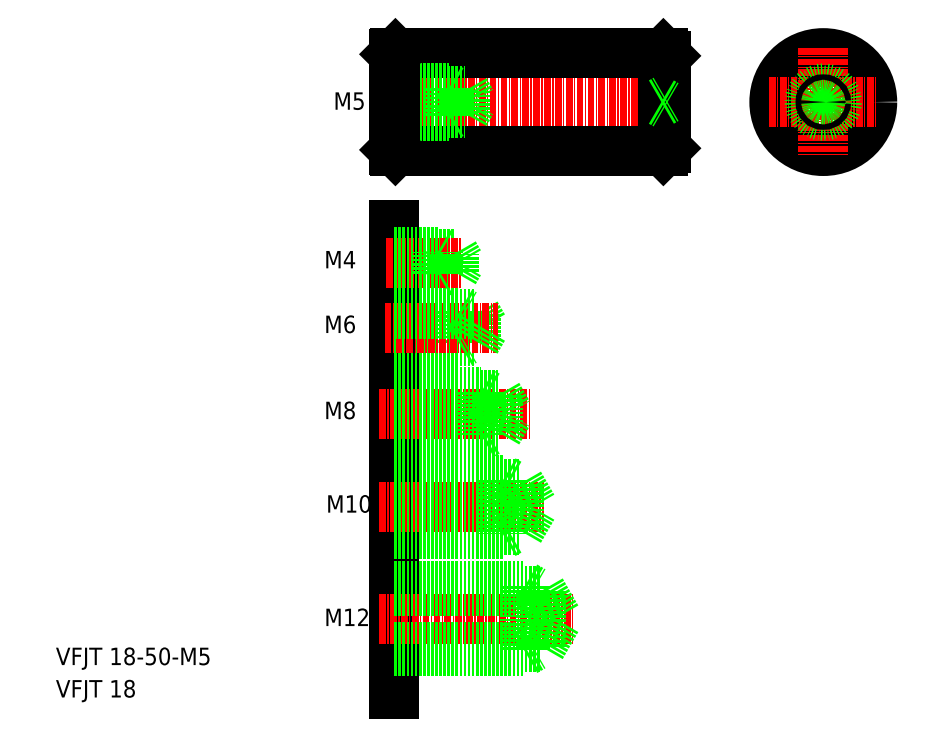
<metadata>
{"format":"dxf","ext":"dxf","renderer":"ezdxf+matplotlib","layout":"modelspace","background":"white","min_lineweight":24,"dpi":150}
</metadata>
<code>
0
SECTION
2
ENTITIES
0
LINE
8
CENTER
10
1018
20
-34.98
30
0
11
1073
21
-34.98
31
0
0
LINE
8
0
10
1021
20
-25.98
30
0
11
1070
21
-25.98
31
0
0
LINE
8
0
10
1021
20
-43.98
30
0
11
1070
21
-43.98
31
0
0
LINE
8
0
10
1020
20
-26.18
30
0
11
1020
21
-43.78
31
0
0
LINE
8
0
10
1020
20
-57.59
30
0
11
1020
21
-143.9
31
0
0
TEXT
8
0
10
958
20
-138.6
30
0
40
3.2
1
VFJT 18-50-M5
0
TEXT
8
0
10
958
20
-144.5
30
0
40
3.2
1
VFJT 18
0
LINE
8
CENTER
10
1018
20
-130
30
0
11
1053
21
-130
31
0
0
LINE
8
CENTER
10
1018
20
-109.5
30
0
11
1048
21
-109.5
31
0
0
TEXT
8
0
10
1007
20
-131.4
30
0
40
3.2
1
M12
0
TEXT
8
0
10
1008
20
-110.5
30
0
40
3.2
1
M10
0
LINE
8
0
10
1020
20
-135.2
30
0
11
1047
21
-135.2
31
0
0
LINE
8
0
10
1020
20
-124.9
30
0
11
1047
21
-124.9
31
0
0
LINE
8
0
10
1020
20
-136
30
0
11
1044
21
-136
31
0
0
LINE
8
0
10
1020
20
-124
30
0
11
1044
21
-124
31
0
0
LINE
8
0
10
1020
20
-105.3
30
0
11
1043
21
-105.3
31
0
0
LINE
8
0
10
1020
20
-113.8
30
0
11
1043
21
-113.8
31
0
0
LINE
8
0
10
1040
20
-114.5
30
0
11
1042
21
-113.8
31
0
0
LINE
8
0
10
1040
20
-104.5
30
0
11
1042
21
-105.3
31
0
0
LINE
8
0
10
1020
20
-114.5
30
0
11
1040
21
-114.5
31
0
0
LINE
8
0
10
1020
20
-104.5
30
0
11
1040
21
-104.5
31
0
0
LINE
8
0
10
1040
20
-104.5
30
0
11
1040
21
-114.5
31
0
0
LINE
8
0
10
1047
20
-124.9
30
0
11
1047
21
-135.2
31
0
0
LINE
8
0
10
1047
20
-124.9
30
0
11
1050
21
-130
31
0
0
LINE
8
0
10
1044
20
-124
30
0
11
1044
21
-136
31
0
0
LINE
8
0
10
1044
20
-136
30
0
11
1046
21
-135.2
31
0
0
LINE
8
0
10
1047
20
-135.2
30
0
11
1050
21
-130
31
0
0
LINE
8
0
10
1044
20
-124
30
0
11
1046
21
-124.9
31
0
0
LINE
8
0
10
1043
20
-105.3
30
0
11
1043
21
-113.8
31
0
0
LINE
8
0
10
1043
20
-113.8
30
0
11
1046
21
-109.5
31
0
0
LINE
8
0
10
1043
20
-105.3
30
0
11
1046
21
-109.5
31
0
0
LINE
8
CENTER
10
1018
20
-92.3
30
0
11
1045
21
-92.3
31
0
0
TEXT
8
0
10
1007
20
-77.47
30
0
40
3.2
1
M6
0
TEXT
8
0
10
1007
20
-93.31
30
0
40
3.2
1
M8
0
TEXT
8
0
10
1007
20
-65.57
30
0
40
3.2
1
M4
0
LINE
8
0
10
1032
20
-73.47
30
0
11
1032
21
-79.47
31
0
0
LINE
8
0
10
1035
20
-73.97
30
0
11
1035
21
-78.97
31
0
0
LINE
8
0
10
1035
20
-73.97
30
0
11
1037
21
-76.47
31
0
0
LINE
8
0
10
1039
20
-88.93
30
0
11
1041
21
-92.3
31
0
0
LINE
8
0
10
1039
20
-95.68
30
0
11
1041
21
-92.3
31
0
0
LINE
8
0
10
1036
20
-88.3
30
0
11
1036
21
-96.3
31
0
0
LINE
8
0
10
1036
20
-88.3
30
0
11
1037
21
-88.93
31
0
0
LINE
8
0
10
1020
20
-96.3
30
0
11
1036
21
-96.3
31
0
0
LINE
8
0
10
1020
20
-95.68
30
0
11
1039
21
-95.68
31
0
0
LINE
8
0
10
1020
20
-88.93
30
0
11
1039
21
-88.93
31
0
0
LINE
8
0
10
1039
20
-88.93
30
0
11
1039
21
-95.68
31
0
0
LINE
8
0
10
1036
20
-96.3
30
0
11
1037
21
-95.68
31
0
0
LINE
8
0
10
1020
20
-88.3
30
0
11
1036
21
-88.3
31
0
0
LINE
8
0
10
1020
20
-79.47
30
0
11
1032
21
-79.47
31
0
0
LINE
8
0
10
1020
20
-78.97
30
0
11
1035
21
-78.97
31
0
0
LINE
8
CENTER
10
1019
20
-76.47
30
0
11
1039
21
-76.47
31
0
0
LINE
8
0
10
1035
20
-78.97
30
0
11
1037
21
-76.47
31
0
0
LINE
8
0
10
1032
20
-79.47
30
0
11
1033
21
-78.97
31
0
0
LINE
8
0
10
1020
20
-73.47
30
0
11
1032
21
-73.47
31
0
0
LINE
8
0
10
1020
20
-73.97
30
0
11
1035
21
-73.97
31
0
0
LINE
8
0
10
1020
20
-62.9
30
0
11
1031
21
-62.9
31
0
0
LINE
8
0
10
1020
20
-66.2
30
0
11
1031
21
-66.2
31
0
0
LINE
8
CENTER
10
1019
20
-64.55
30
0
11
1033
21
-64.55
31
0
0
LINE
8
0
10
1020
20
-66.55
30
0
11
1028
21
-66.55
31
0
0
LINE
8
0
10
1020
20
-62.55
30
0
11
1028
21
-62.55
31
0
0
LINE
8
0
10
1028
20
-66.55
30
0
11
1028
21
-62.55
31
0
0
LINE
8
0
10
1028
20
-66.55
30
0
11
1029
21
-66.2
31
0
0
LINE
8
0
10
1028
20
-62.55
30
0
11
1029
21
-62.9
31
0
0
LINE
8
0
10
1032
20
-73.47
30
0
11
1033
21
-73.97
31
0
0
LINE
8
0
10
1031
20
-66.2
30
0
11
1031
21
-62.9
31
0
0
LINE
8
0
10
1031
20
-66.2
30
0
11
1032
21
-64.55
31
0
0
LINE
8
0
10
1031
20
-62.9
30
0
11
1032
21
-64.55
31
0
0
LINE
8
0
10
1020
20
-37.08
30
0
11
1033
21
-37.08
31
0
0
LINE
8
0
10
1020
20
-32.88
30
0
11
1033
21
-32.88
31
0
0
LINE
8
0
10
1020
20
-32.48
30
0
11
1030
21
-32.48
31
0
0
LINE
8
0
10
1020
20
-37.48
30
0
11
1030
21
-37.48
31
0
0
TEXT
8
0
10
1009
20
-36.39
30
0
40
3.2
1
M5
0
LINE
8
0
10
1033
20
-32.88
30
0
11
1035
21
-34.98
31
0
0
LINE
8
0
10
1033
20
-32.88
30
0
11
1033
21
-37.08
31
0
0
LINE
8
0
10
1030
20
-32.48
30
0
11
1030
21
-37.48
31
0
0
LINE
8
0
10
1030
20
-37.48
30
0
11
1031
21
-37.13
31
0
0
LINE
8
0
10
1033
20
-37.08
30
0
11
1035
21
-34.98
31
0
0
LINE
8
0
10
1030
20
-32.48
30
0
11
1031
21
-32.83
31
0
0
CIRCLE
8
0
10
1099
20
-34.98
30
0
40
9
0
LINE
8
CENTER
10
1099
20
-24.98
30
0
11
1099
21
-44.98
31
0
0
LINE
8
0
10
1070
20
-25.98
30
0
11
1070
21
-43.98
31
0
0
LINE
8
0
10
1070
20
-26.48
30
0
11
1070
21
-43.48
31
0
0
LINE
8
0
10
1070
20
-43.98
30
0
11
1070
21
-43.48
31
0
0
LINE
8
0
10
1070
20
-25.98
30
0
11
1070
21
-26.48
31
0
0
LINE
8
CENTER
10
1089
20
-34.98
30
0
11
1109
21
-34.98
31
0
0
CIRCLE
8
0
10
1099
20
-34.98
30
0
40
2.1
0
CIRCLE
8
0
10
1099
20
-34.98
30
0
40
2.5
0
LINE
8
0
10
1020
20
-26.18
30
0
11
1021
21
-25.98
31
0
0
LINE
8
0
10
1020
20
-43.78
30
0
11
1021
21
-43.98
31
0
0
LINE
8
0
10
1021
20
-25.98
30
0
11
1021
21
-43.98
31
0
0
CIRCLE
8
0
10
1099
20
-34.98
30
0
40
0.5
0
LINE
8
0
10
1070
20
-34.98
30
0
11
1070
21
-34.98
31
0
0
LINE
8
0
10
1069
20
-34.98
30
0
11
1070
21
-34.48
31
0
0
LINE
8
0
10
1069
20
-34.98
30
0
11
1070
21
-35.48
31
0
0
ENDSEC
0
EOF

</code>
